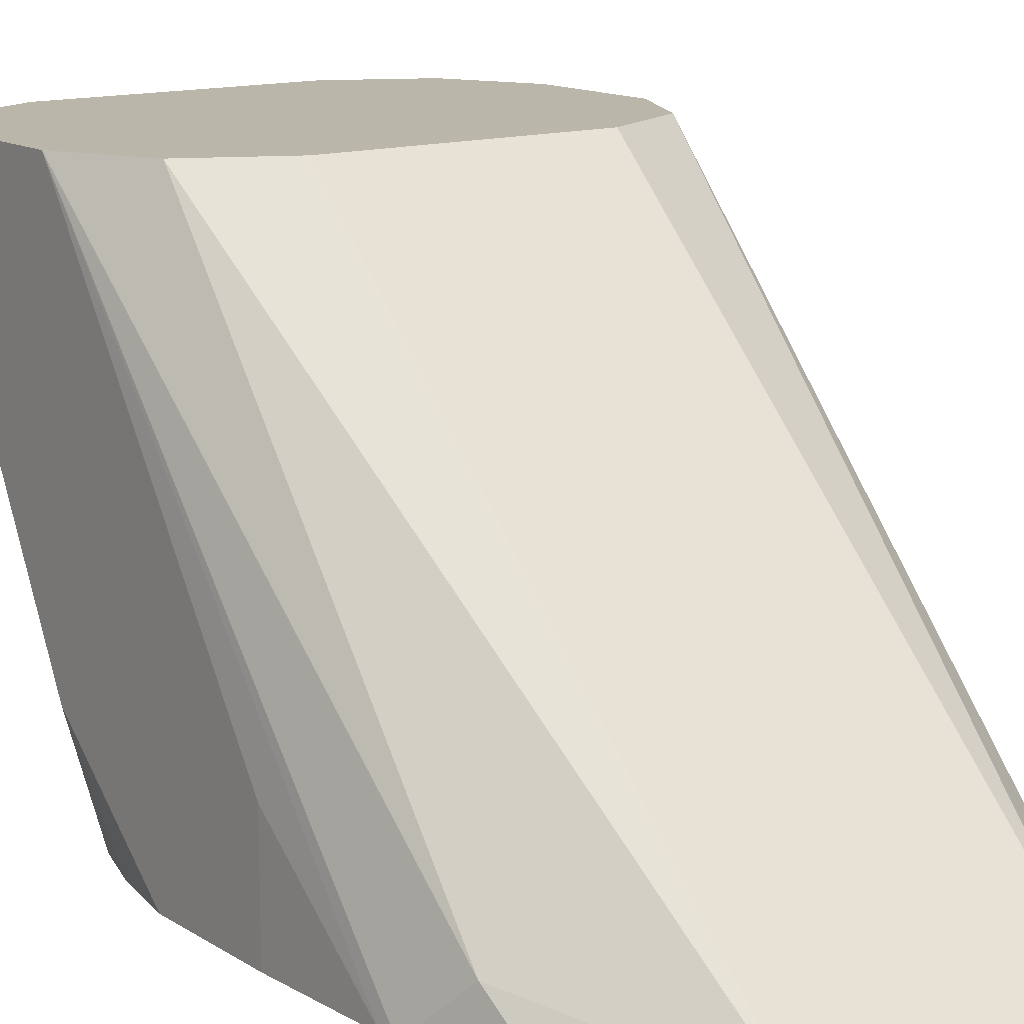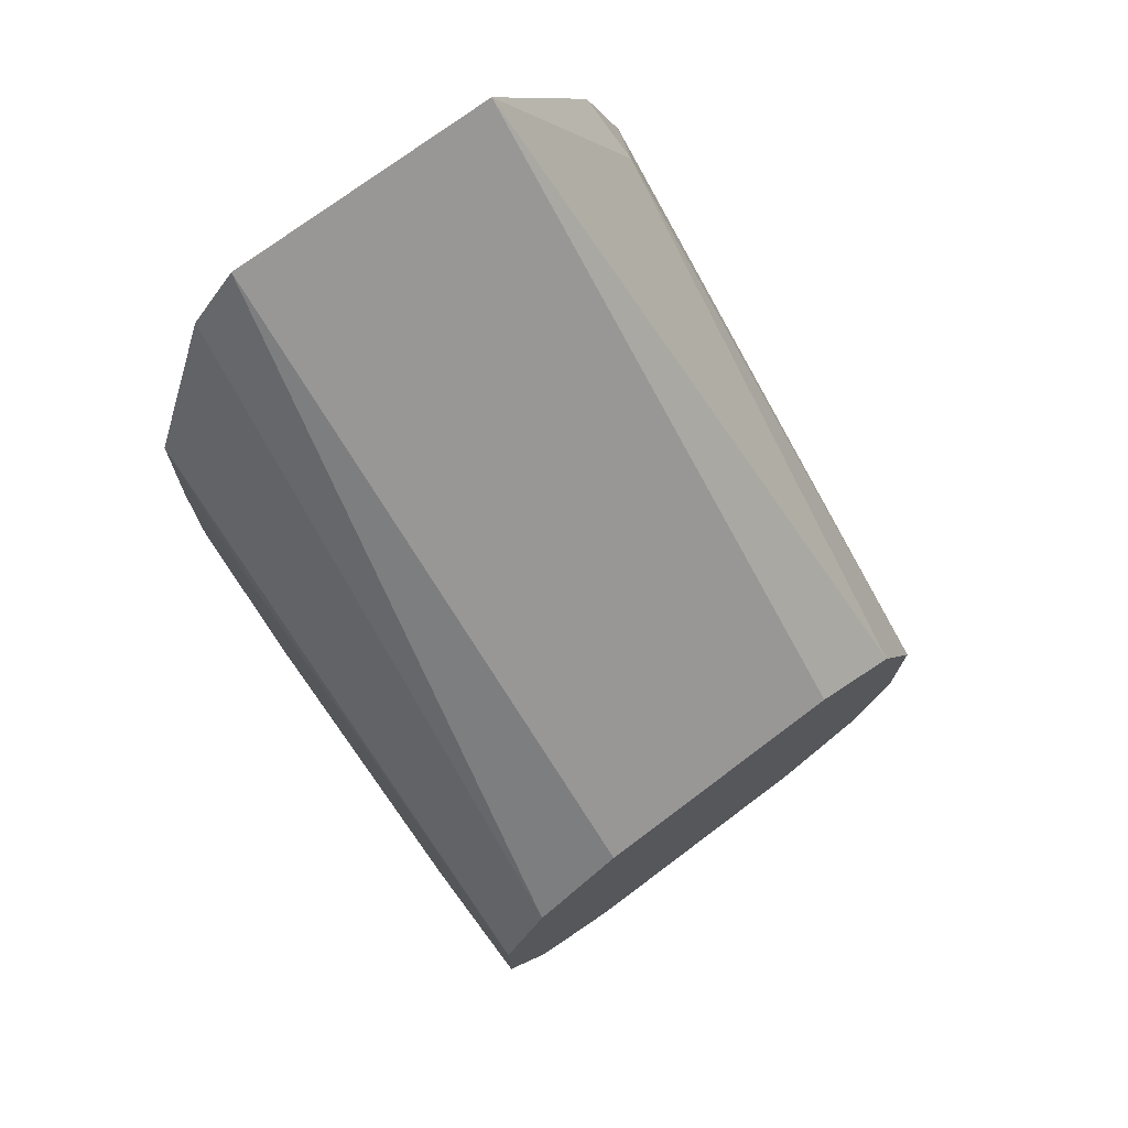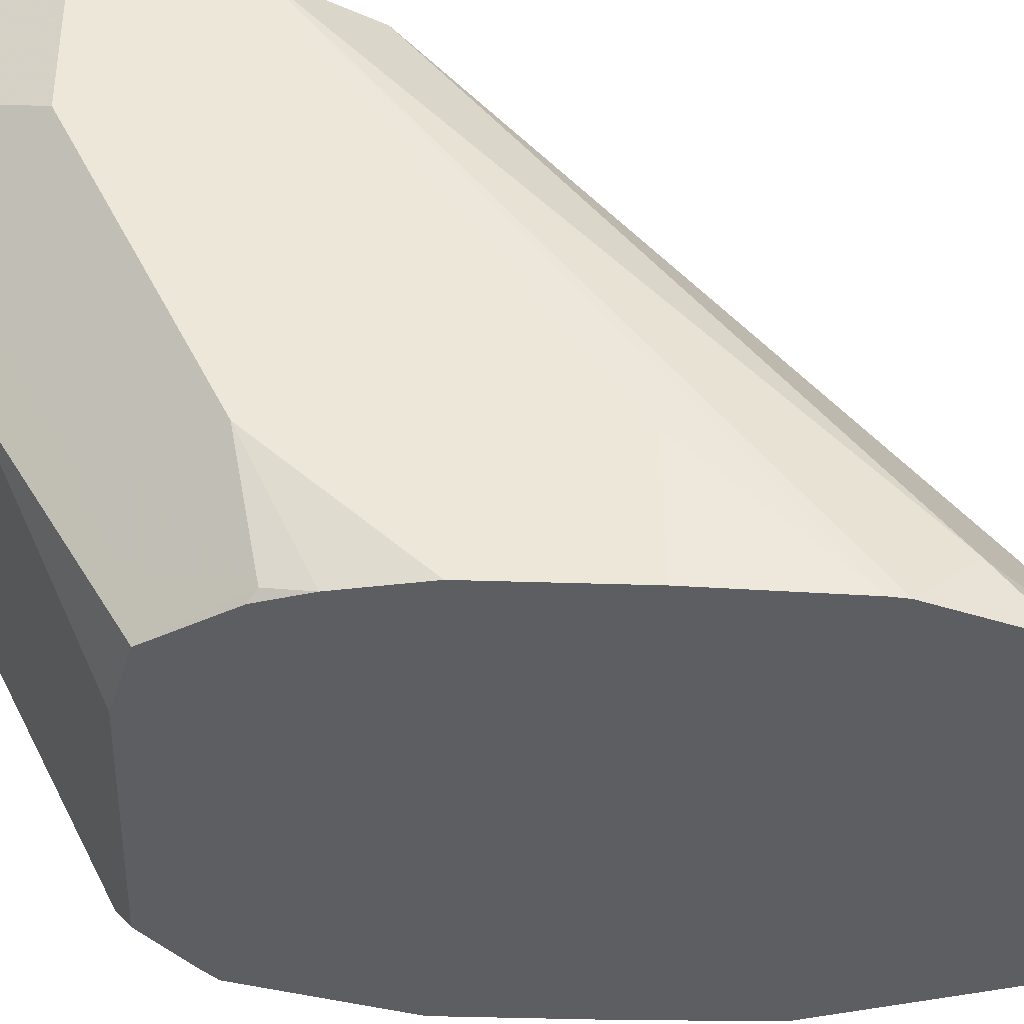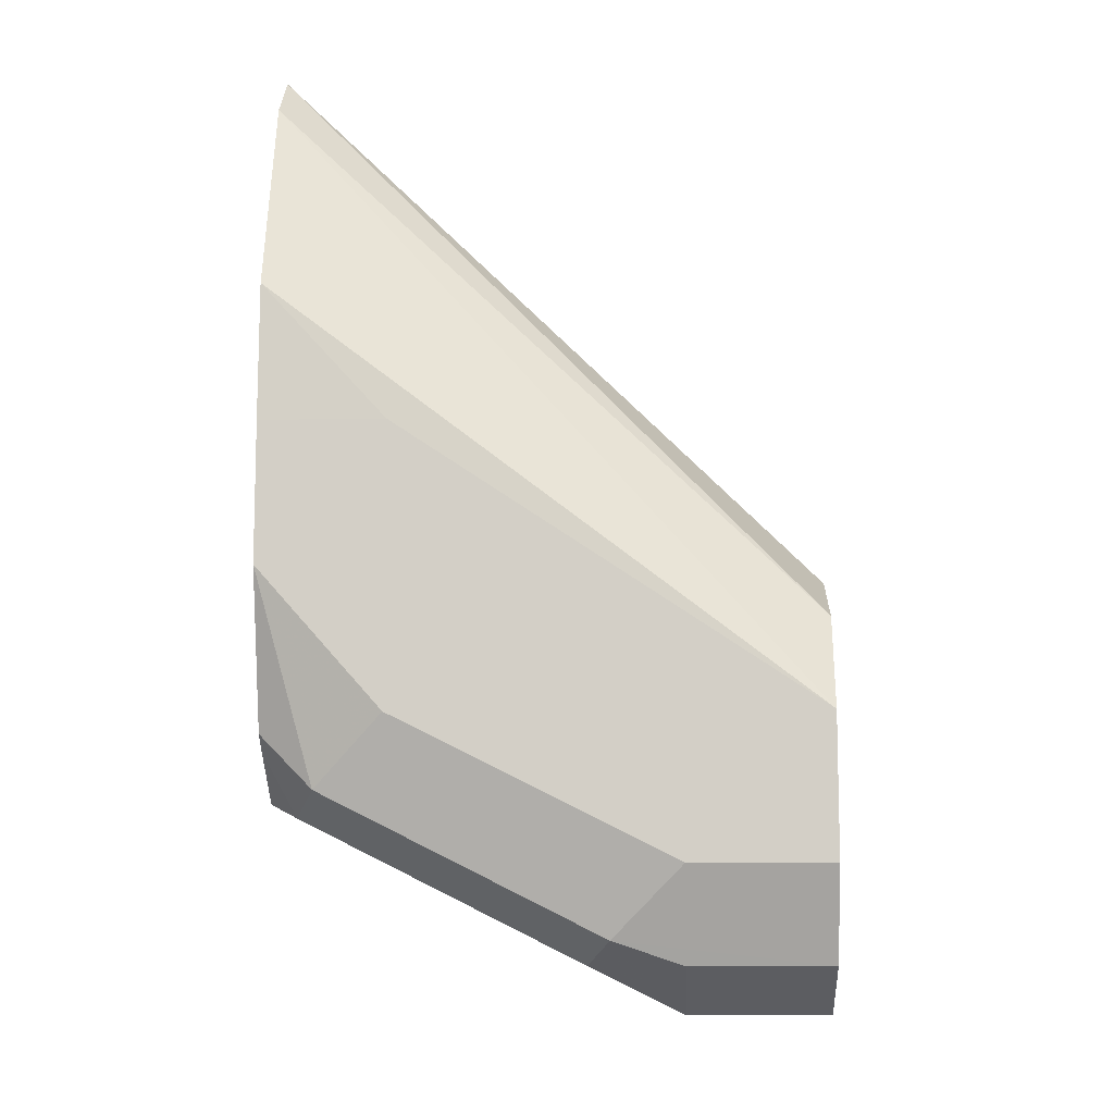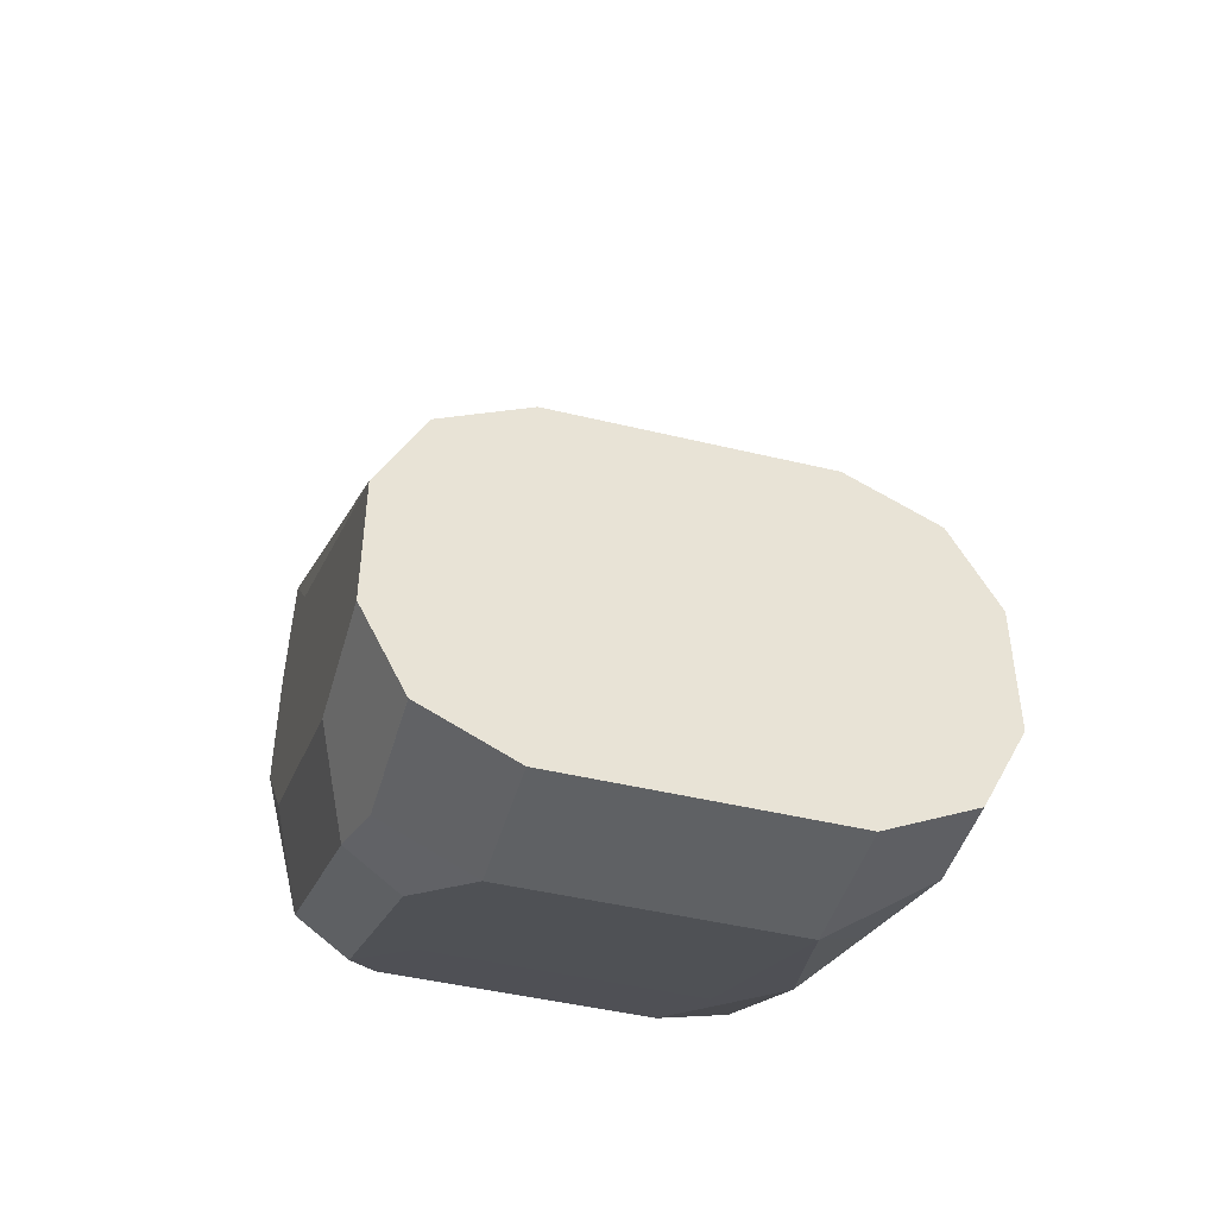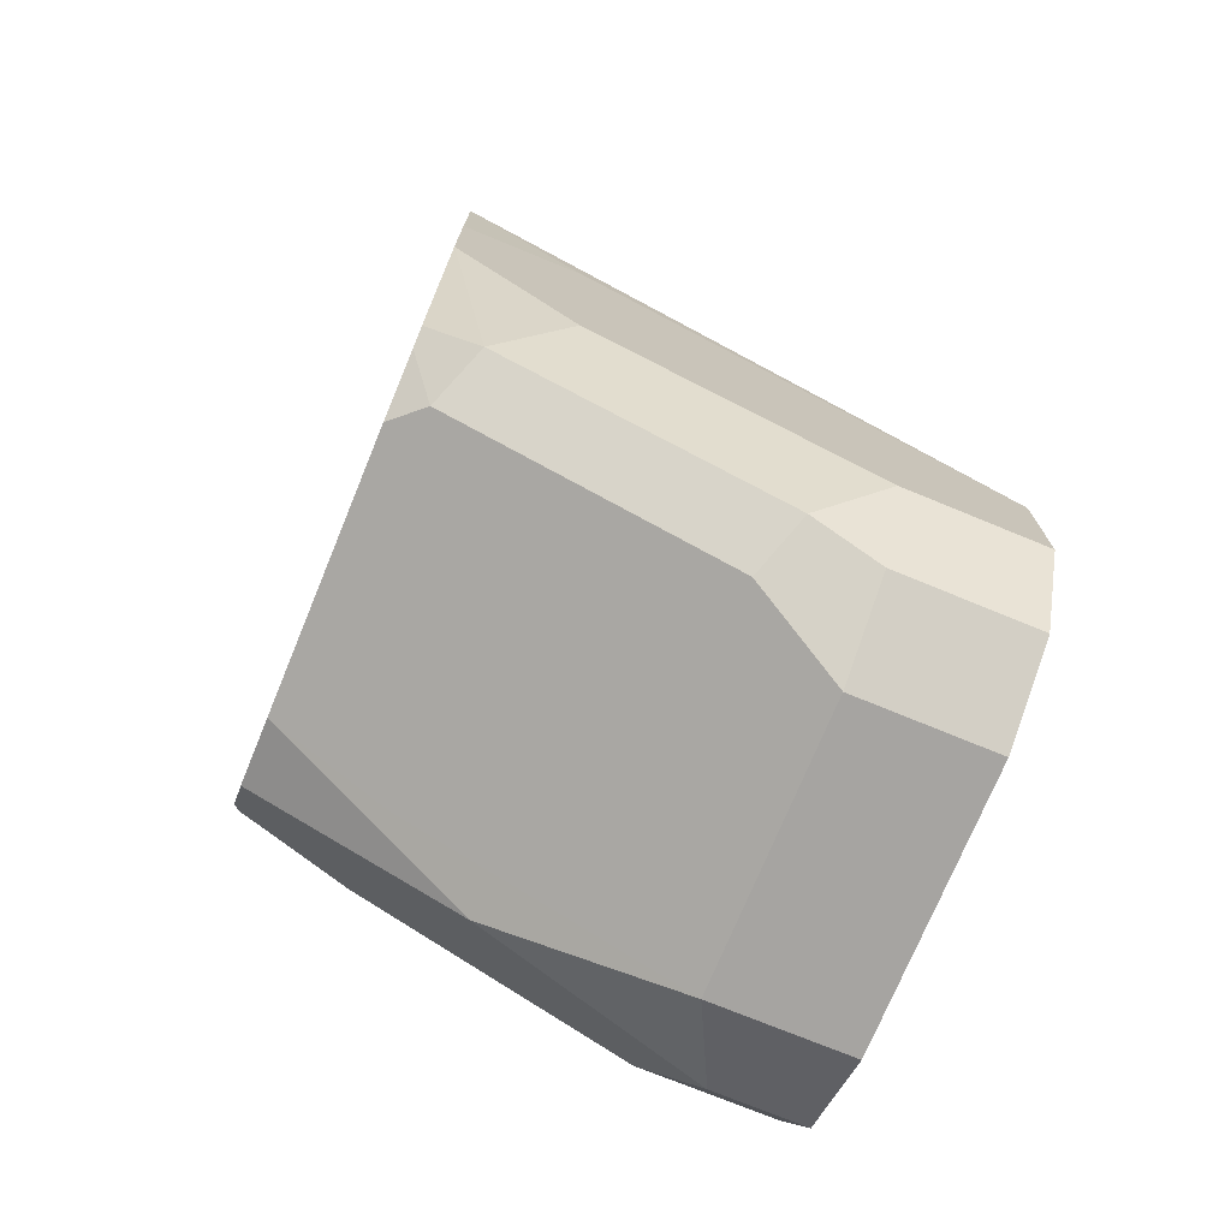
<metadata>
{"format":"obj","ext":"obj","renderer":"f3d","projection":"perspective","resolution":1024,"background":"white","views":[{"elev":13.8,"azim":-36.4,"up":"+Y"},{"elev":73.7,"azim":143.1,"up":"+Z"},{"elev":-37.8,"azim":-92.4,"up":"+Y"},{"elev":-10.1,"azim":93.0,"up":"+Z"},{"elev":-45.5,"azim":164.4,"up":"+Z"},{"elev":-73.5,"azim":67.6,"up":"+Z"}]}
</metadata>
<code>
v 0.06724 -0.3362 -0.6388
v 0.06648 -0.3661 -0.6059
v 0.06724 -0.3661 -0.6388
v 0.06724 -0.2352 -0.706
v 0.04855 -0.3661 -0.5566
v 0.06724 -0.3661 -0.6724
v 0.06724 -0.2352 -0.7396
v 0.05602 -0.2352 -0.6836
v 0.03737 -0.3661 -0.5455
v 0.05556 -0.3661 -0.7098
v 0.05883 -0.353 -0.7228
v 0.06724 -0.3362 -0.706
v 0.06724 -0.269 -0.7396
v 0.05608 -0.2352 -0.762
v 0.03376 -0.2352 -0.6725
v -0.02986 -0.3661 -0.5455
v 0.03362 -0.2352 -0.6724
v 0.05134 -0.3661 -0.7135
v 0.04482 -0.3586 -0.7284
v 0.05883 -0.2858 -0.7564
v 0.05602 -0.2352 -0.762
v 0.05602 -0.269 -0.762
v -0.05883 -0.353 -0.5884
v -0.05556 -0.3661 -0.5753
v -0.03362 -0.2352 -0.6724
v -0.05602 -0.2352 -0.6836
v 0.03737 -0.3661 -0.7247
v -0.0224 -0.3586 -0.7284
v 0.03362 -0.3362 -0.7396
v 0.04482 -0.2914 -0.762
v 0.03362 -0.269 -0.7733
v 0.03362 -0.2352 -0.7733
v -0.06536 -0.3661 -0.6014
v -0.06724 -0.2352 -0.706
v -0.02986 -0.3661 -0.7247
v -0.03362 -0.3362 -0.7396
v -0.03362 -0.269 -0.7733
v -0.03362 -0.2352 -0.7733
v -0.06583 -0.3661 -0.6052
v -0.06724 -0.3362 -0.6388
v -0.06724 -0.2352 -0.7396
v -0.04781 -0.3661 -0.7202
v -0.04482 -0.3138 -0.7508
v -0.05602 -0.2578 -0.762
v -0.05043 -0.2858 -0.7564
v -0.05602 -0.2352 -0.762
v -0.06724 -0.3661 -0.6388
v -0.06724 -0.269 -0.7396
v -0.05978 -0.3661 -0.7023
v -0.06163 -0.3642 -0.7004
v -0.05043 -0.353 -0.7228
v -0.06163 -0.297 -0.734
v -0.06724 -0.3661 -0.6724
v -0.06724 -0.3362 -0.706
v -0.06071 -0.3661 -0.6995
v -0.06348 -0.3661 -0.6912
f 23 26 34
f 23 34 33
f 28 35 36
f 31 37 38
f 29 37 31
f 31 38 32
f 23 33 24
f 34 40 39
f 33 34 39
f 29 36 37
f 21 31 32
f 19 36 29
f 20 31 22
f 20 30 31
f 19 30 20
f 19 31 30
f 19 29 31
f 19 28 36
f 19 35 28
f 19 27 35
f 18 27 19
f 34 41 48
f 16 26 23
f 21 22 31
f 34 48 54
f 45 51 50
f 34 53 47
f 16 25 26
f 53 54 56
f 50 56 54
f 50 55 56
f 49 55 50
f 48 50 54
f 48 52 50
f 45 52 48
f 45 50 52
f 44 45 48
f 42 45 43
f 34 54 53
f 42 51 45
f 42 49 50
f 41 44 48
f 41 46 44
f 39 40 47
f 37 45 44
f 37 46 38
f 37 44 46
f 36 43 37
f 35 43 36
f 35 42 43
f 34 47 40
f 42 50 51
f 16 23 24
f 37 43 45
f 14 20 22
f 2 6 3
f 2 10 6
f 2 18 10
f 2 27 18
f 2 35 27
f 2 42 35
f 2 49 42
f 2 55 49
f 2 56 55
f 2 53 56
f 2 47 53
f 2 4 5
f 2 39 47
f 2 24 33
f 2 16 24
f 2 9 16
f 2 5 9
f 1 4 2
f 1 13 7
f 1 12 13
f 1 6 12
f 1 3 6
f 1 2 3
f 14 22 21
f 2 33 39
f 4 7 14
f 1 7 4
f 4 21 32
f 4 14 21
f 13 20 14
f 12 20 13
f 11 20 12
f 11 19 20
f 10 18 19
f 9 25 16
f 9 17 25
f 9 15 17
f 8 15 9
f 7 13 14
f 6 11 12
f 10 19 11
f 5 8 9
f 4 38 46
f 6 10 11
f 4 46 41
f 4 34 26
f 4 26 25
f 4 41 34
f 4 25 17
f 4 17 15
f 4 15 8
f 4 8 5
f 4 32 38

</code>
